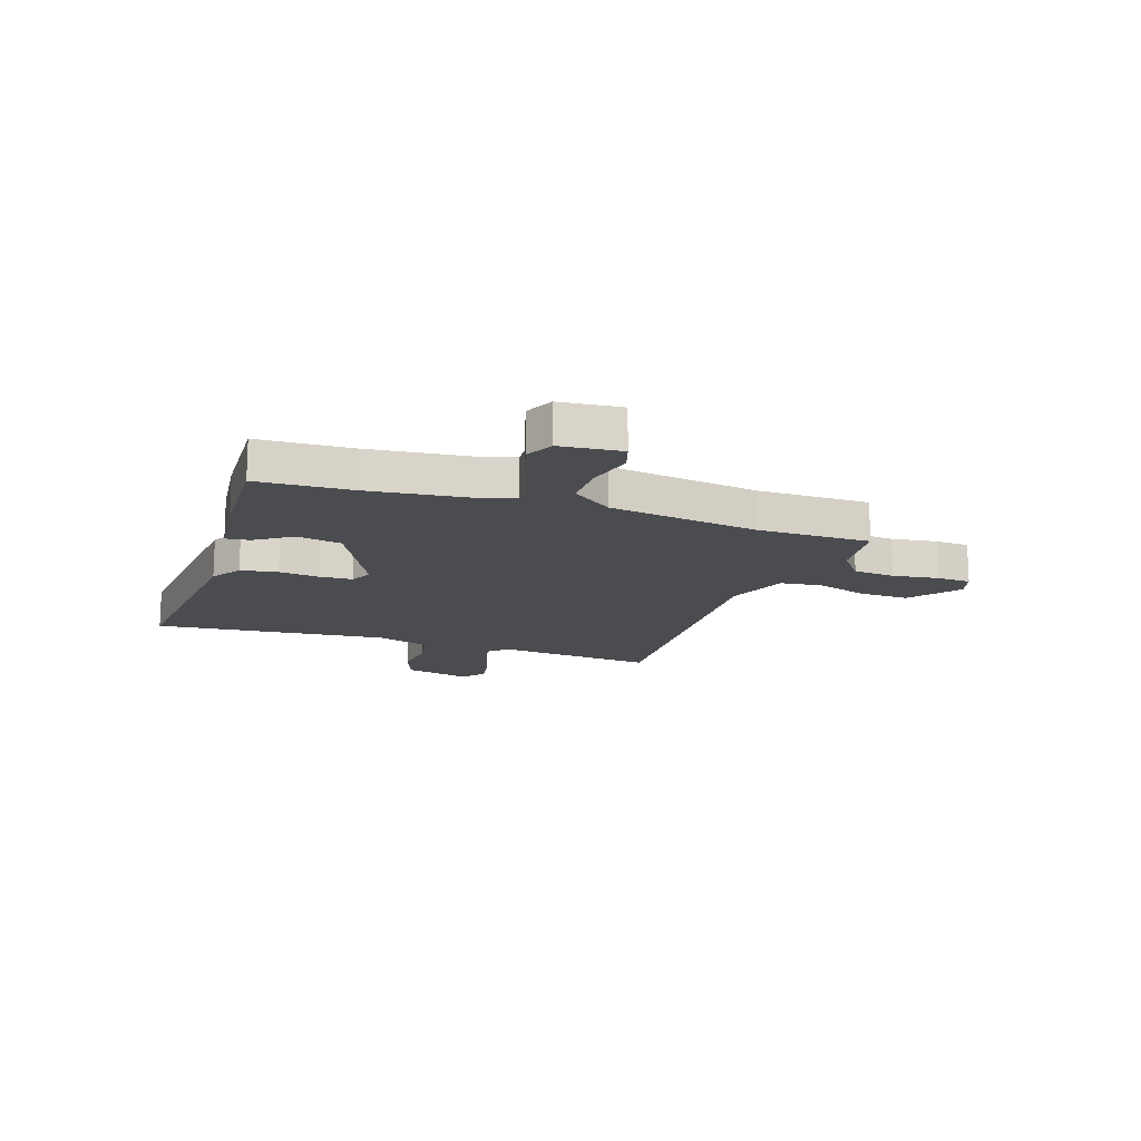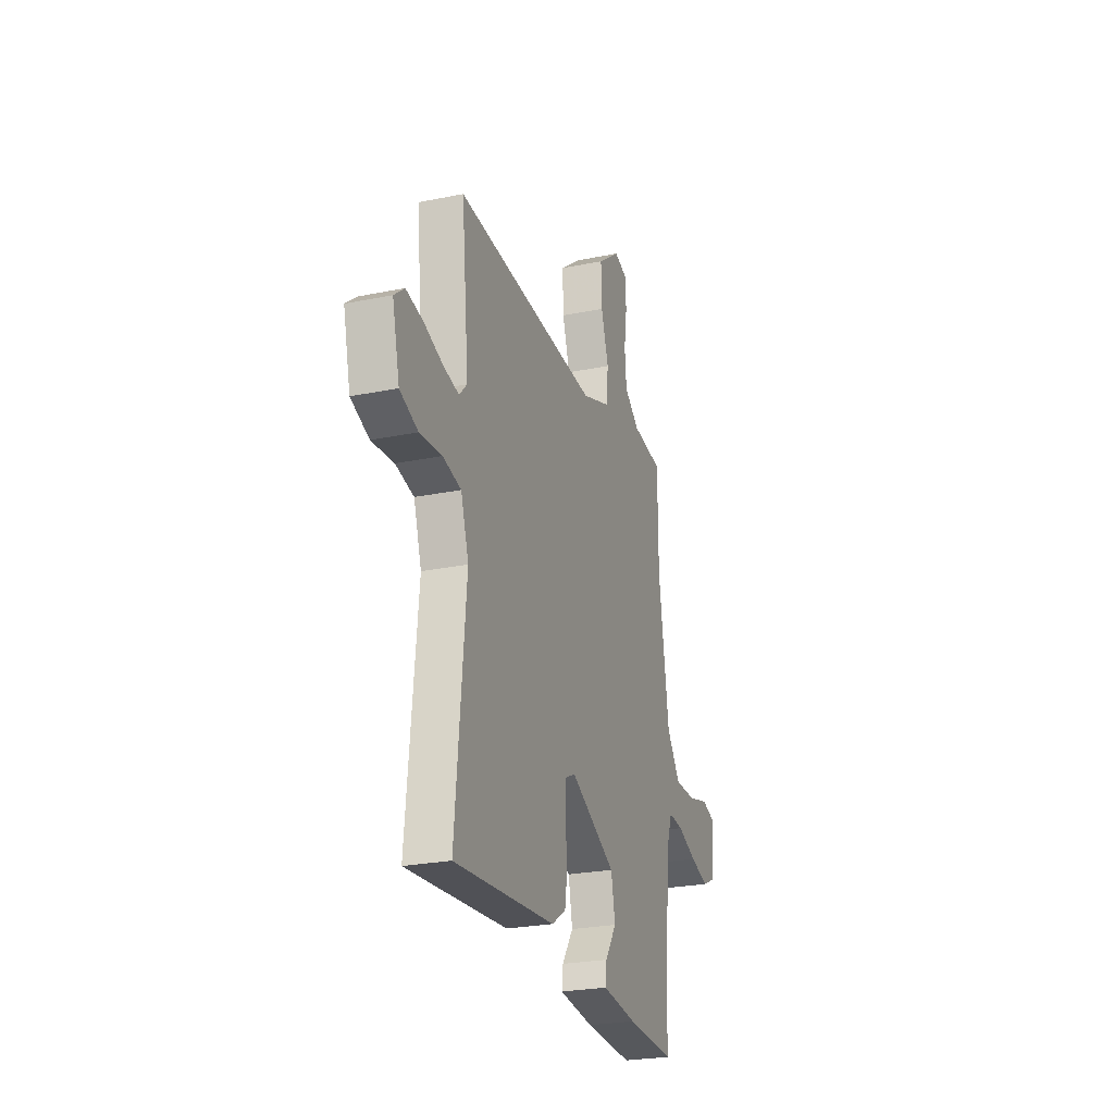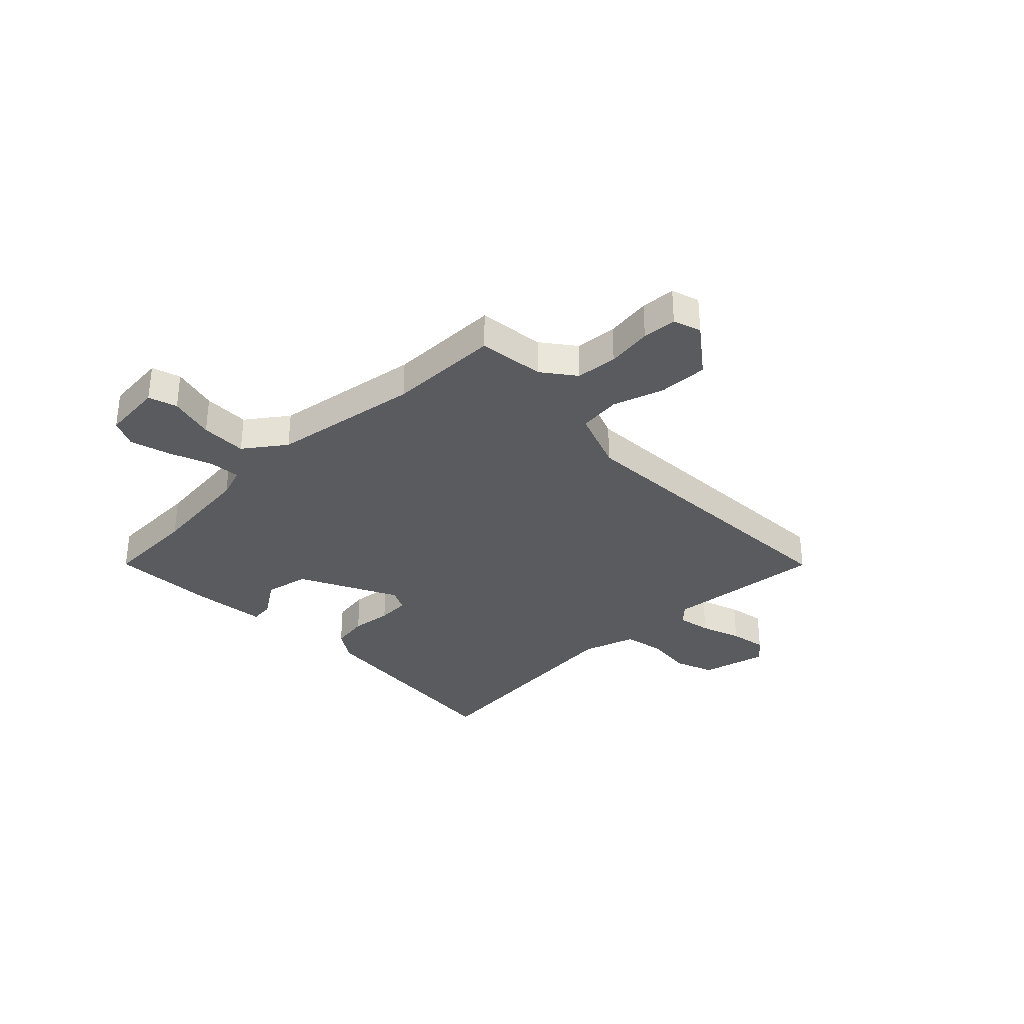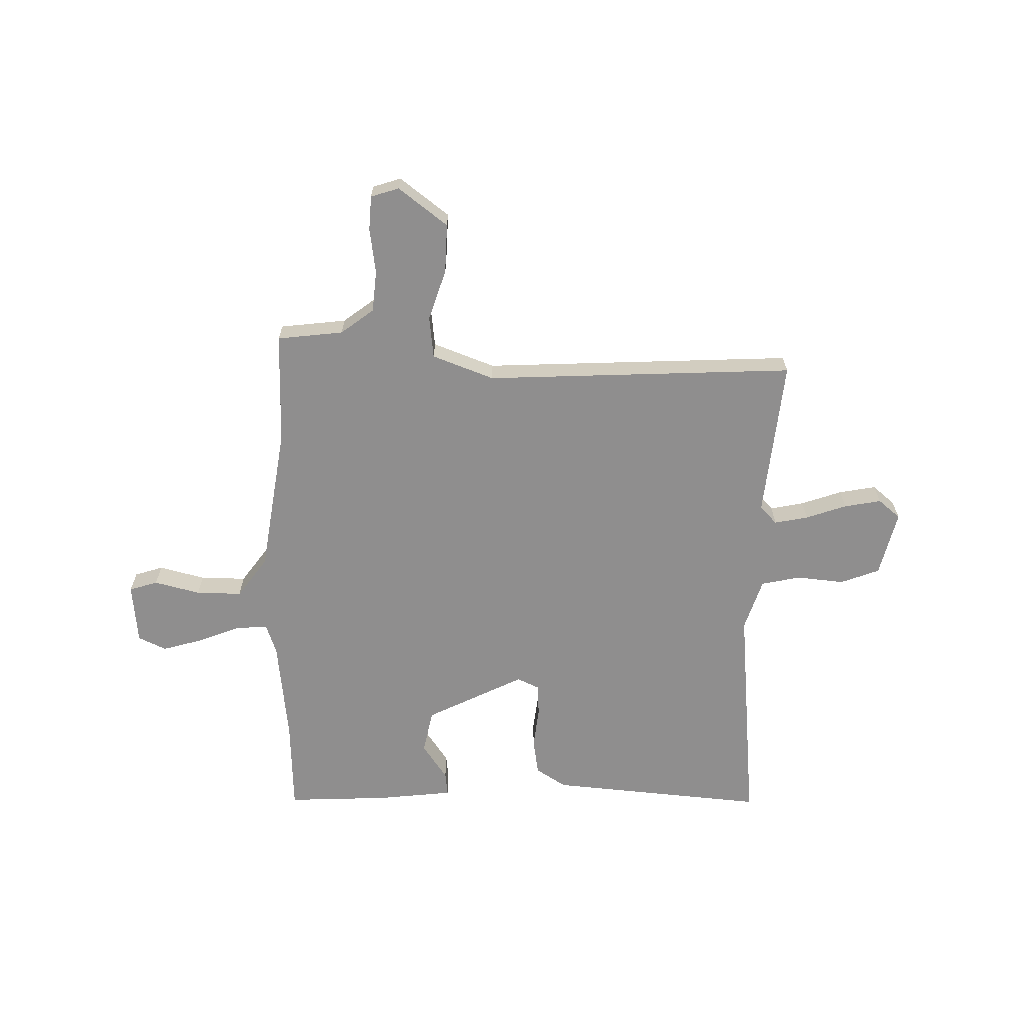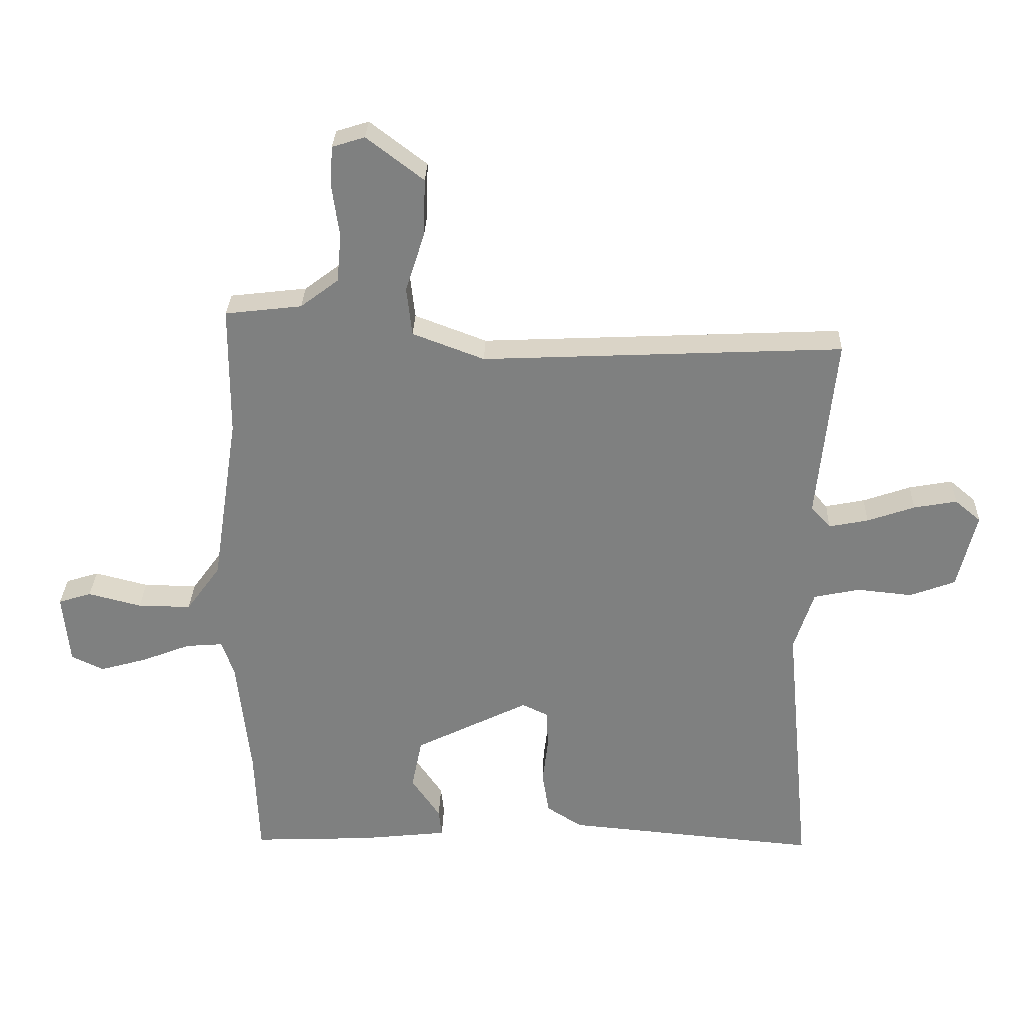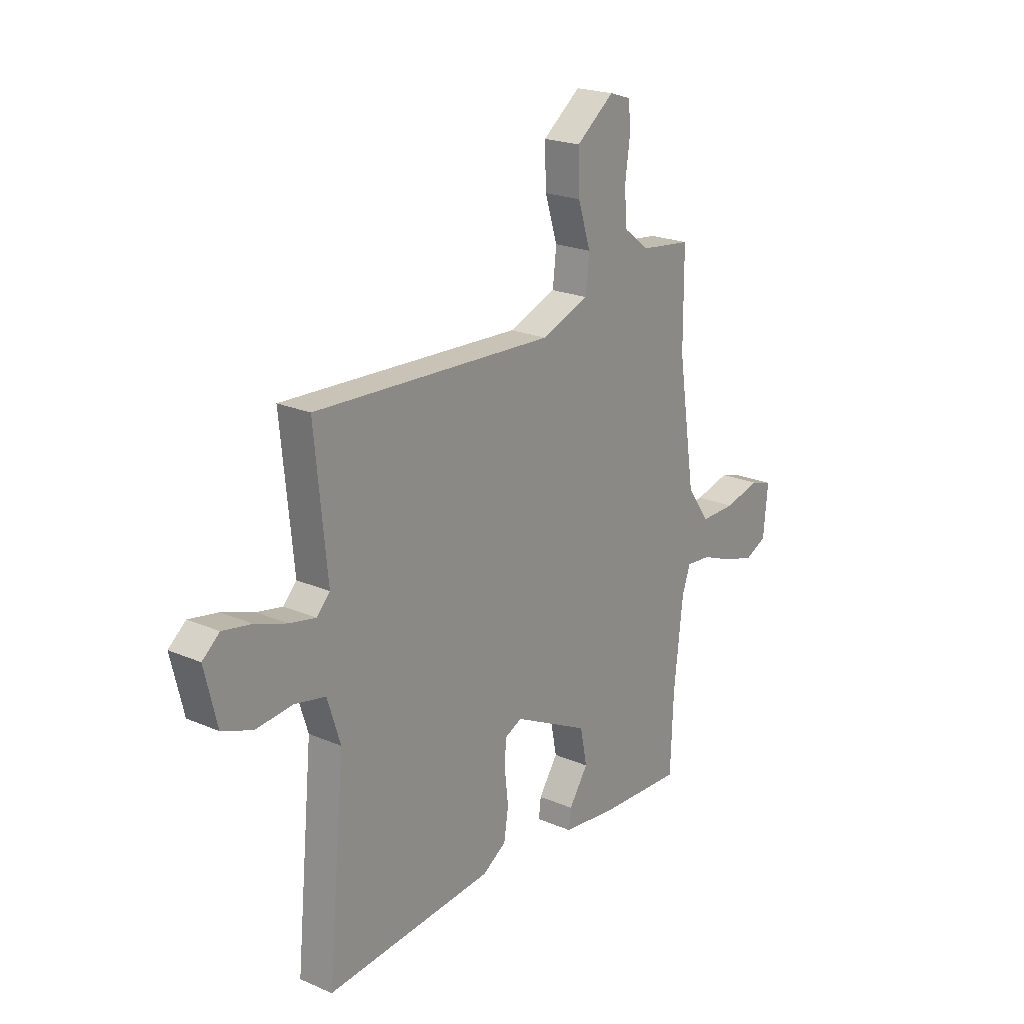
<metadata>
{"format":"obj","ext":"obj","renderer":"f3d","projection":"perspective","resolution":1024,"background":"white","views":[{"elev":-15.2,"azim":-108.7,"up":"+Y"},{"elev":-25.3,"azim":108.3,"up":"+Z"},{"elev":-33.1,"azim":-45.8,"up":"+Y"},{"elev":-65.0,"azim":-1.1,"up":"+Y"},{"elev":29.8,"azim":2.0,"up":"+Z"},{"elev":21.5,"azim":127.4,"up":"+Z"}]}
</metadata>
<code>
v 0.512 0.07 0.485
v 0.482 0.07 0.183
v 0.514 0.07 0.149
v 0.578 0.07 0.162
v 0.655 0.07 0.189
v 0.725 0.07 0.202
v 0.767 0.07 0.167
v 0.737 0.07 0.042
v 0.663 0.07 0.014
v 0.573 0.07 0.023
v 0.498 0.07 0.007
v 0.466 0.07 -0.093
v 0.508 0.07 -0.535
v 0.096 0.07 -0.499
v 0.038 0.07 -0.462
v 0.027 0.07 -0.392
v 0.036 0.07 -0.315
v 0.033 0.07 -0.253
v -0.009 0.07 -0.233
v -0.195 0.07 -0.326
v -0.212 0.07 -0.41
v -0.165 0.07 -0.479
v -0.16 0.07 -0.524
v -0.302 0.07 -0.54
v -0.498 0.07 -0.549
v -0.505 0.07 -0.371
v -0.527 0.07 -0.173
v -0.547 0.07 -0.115
v -0.608 0.07 -0.12
v -0.687 0.07 -0.151
v -0.764 0.07 -0.173
v -0.817 0.07 -0.148
v -0.828 0.07 -0.032
v -0.774 0.07 -0.015
v -0.687 0.07 -0.037
v -0.6 0.07 -0.038
v -0.544 0.07 0.039
v -0.501 0.07 0.32
v -0.5 0.07 0.533
v -0.375 0.07 0.548
v -0.313 0.07 0.595
v -0.306 0.07 0.674
v -0.318 0.07 0.76
v -0.314 0.07 0.825
v -0.261 0.07 0.842
v -0.168 0.07 0.771
v -0.171 0.07 0.677
v -0.202 0.07 0.581
v -0.193 0.07 0.501
v -0.076 0.07 0.457
v 0.512 0 0.485
v 0.482 0 0.183
v 0.514 0 0.149
v 0.578 0 0.162
v 0.655 0 0.189
v 0.725 0 0.202
v 0.767 0 0.167
v 0.737 0 0.042
v 0.663 0 0.014
v 0.573 0 0.023
v 0.498 0 0.007
v 0.466 0 -0.093
v 0.508 0 -0.535
v 0.096 0 -0.499
v 0.038 0 -0.462
v 0.027 0 -0.392
v 0.036 0 -0.315
v 0.033 0 -0.253
v -0.009 0 -0.233
v -0.195 0 -0.326
v -0.212 0 -0.41
v -0.165 0 -0.479
v -0.16 0 -0.524
v -0.302 0 -0.54
v -0.498 0 -0.549
v -0.505 0 -0.371
v -0.527 0 -0.173
v -0.547 0 -0.115
v -0.608 0 -0.12
v -0.687 0 -0.151
v -0.764 0 -0.173
v -0.817 0 -0.148
v -0.828 0 -0.032
v -0.774 0 -0.015
v -0.687 0 -0.037
v -0.6 0 -0.038
v -0.544 0 0.039
v -0.501 0 0.32
v -0.5 0 0.533
v -0.375 0 0.548
v -0.313 0 0.595
v -0.306 0 0.674
v -0.318 0 0.76
v -0.314 0 0.825
v -0.261 0 0.842
v -0.168 0 0.771
v -0.171 0 0.677
v -0.202 0 0.581
v -0.193 0 0.501
v -0.076 0 0.457
f 46 47 48
f 45 46 48
f 44 45 48
f 43 44 48
f 42 43 48
f 41 42 48 49
f 40 41 49
f 40 49 50
f 39 40 50
f 38 39 50
f 33 34 35
f 32 33 35
f 31 32 35
f 30 31 35
f 29 30 35
f 28 29 35 36
f 24 25 26
f 23 24 26
f 22 23 26
f 21 22 26
f 20 21 26 27
f 19 20 27 28
f 15 16 17
f 14 15 17
f 13 14 17
f 12 13 17
f 11 12 17 18
f 8 9 10
f 7 8 10
f 6 7 10
f 5 6 10
f 4 5 10
f 3 4 10 11
f 11 18 19
f 3 11 19
f 2 3 19
f 2 19 28
f 1 2 28
f 50 1 28
f 38 50 28
f 37 38 28
f 28 36 37
f 98 97 96
f 98 96 95
f 98 95 94
f 98 94 93
f 98 93 92
f 99 98 92 91
f 99 91 90
f 100 99 90
f 100 90 89
f 100 89 88
f 85 84 83
f 85 83 82
f 85 82 81
f 85 81 80
f 85 80 79
f 86 85 79 78
f 76 75 74
f 76 74 73
f 76 73 72
f 76 72 71
f 77 76 71 70
f 78 77 70 69
f 67 66 65
f 67 65 64
f 67 64 63
f 67 63 62
f 68 67 62 61
f 60 59 58
f 60 58 57
f 60 57 56
f 60 56 55
f 60 55 54
f 61 60 54 53
f 69 68 61
f 69 61 53
f 69 53 52
f 78 69 52
f 78 52 51
f 78 51 100
f 78 100 88
f 78 88 87
f 87 86 78
f 1 51 52 2
f 2 52 53 3
f 3 53 54 4
f 4 54 55 5
f 5 55 56 6
f 6 56 57 7
f 7 57 58 8
f 8 58 59 9
f 9 59 60 10
f 10 60 61 11
f 11 61 62 12
f 12 62 63 13
f 13 63 64 14
f 14 64 65 15
f 15 65 66 16
f 16 66 67 17
f 17 67 68 18
f 18 68 69 19
f 19 69 70 20
f 20 70 71 21
f 21 71 72 22
f 22 72 73 23
f 23 73 74 24
f 24 74 75 25
f 25 75 76 26
f 26 76 77 27
f 27 77 78 28
f 28 78 79 29
f 29 79 80 30
f 30 80 81 31
f 31 81 82 32
f 32 82 83 33
f 33 83 84 34
f 34 84 85 35
f 35 85 86 36
f 36 86 87 37
f 37 87 88 38
f 38 88 89 39
f 39 89 90 40
f 40 90 91 41
f 41 91 92 42
f 42 92 93 43
f 43 93 94 44
f 44 94 95 45
f 45 95 96 46
f 46 96 97 47
f 47 97 98 48
f 48 98 99 49
f 49 99 100 50
f 50 100 51 1

</code>
